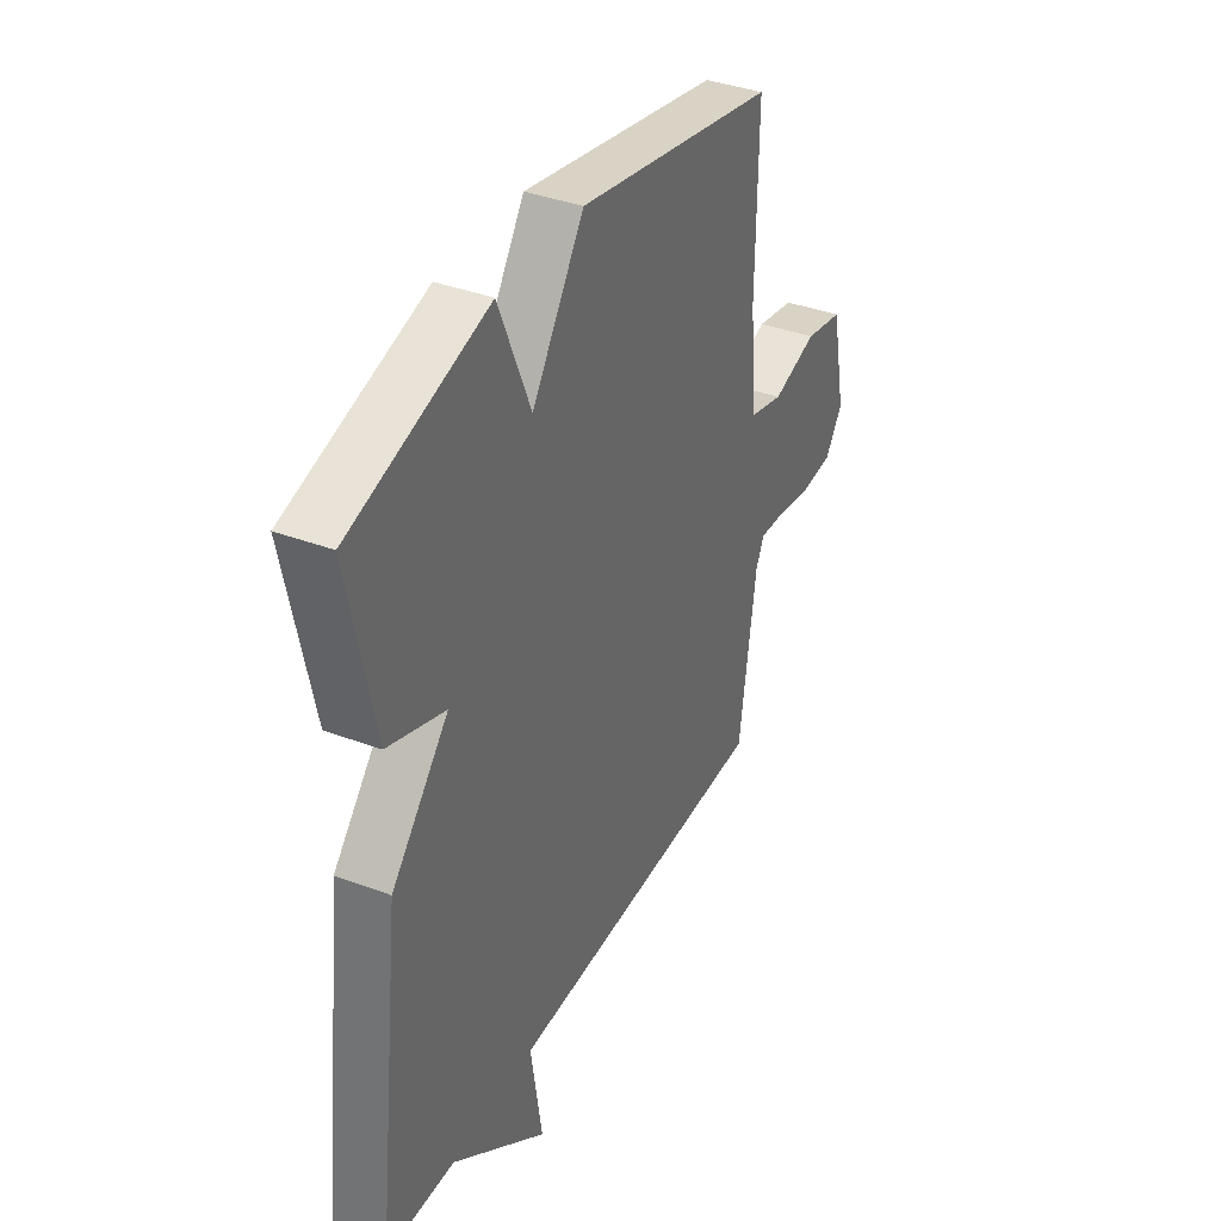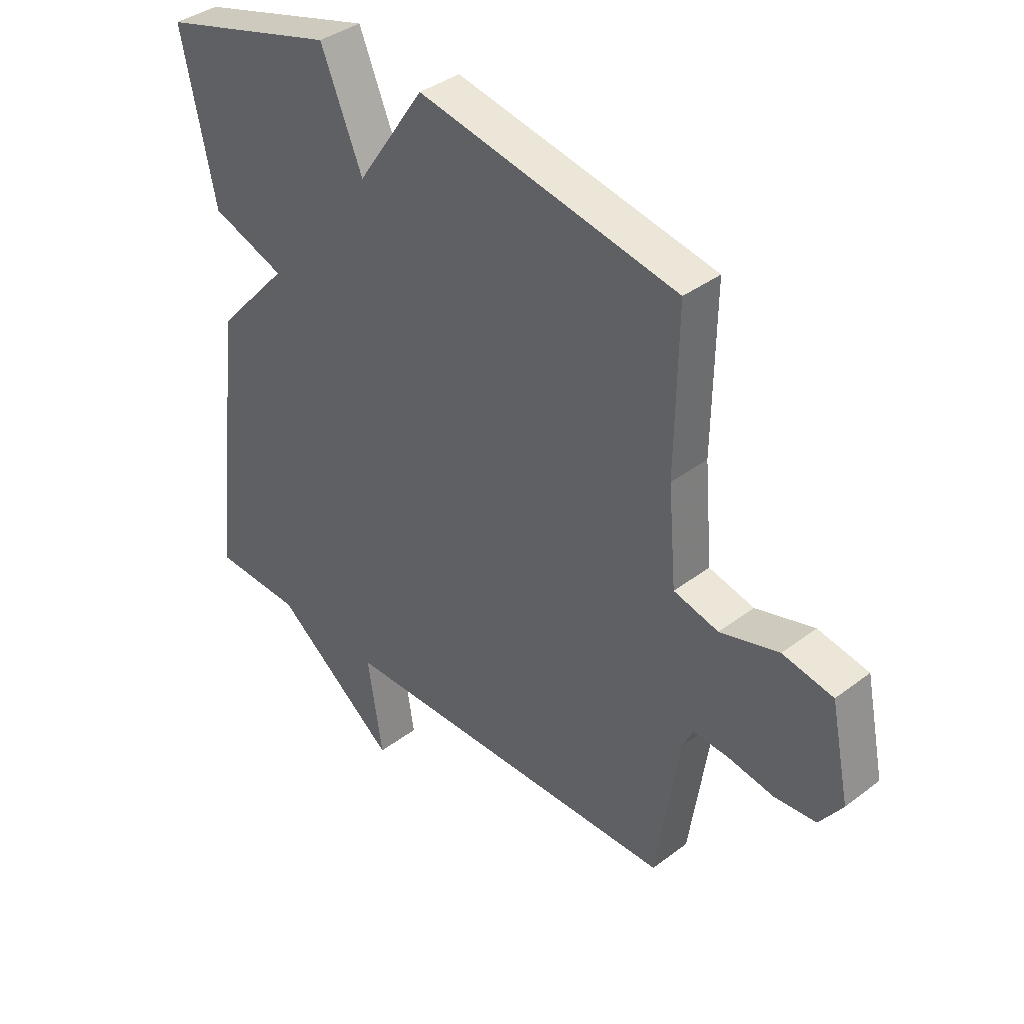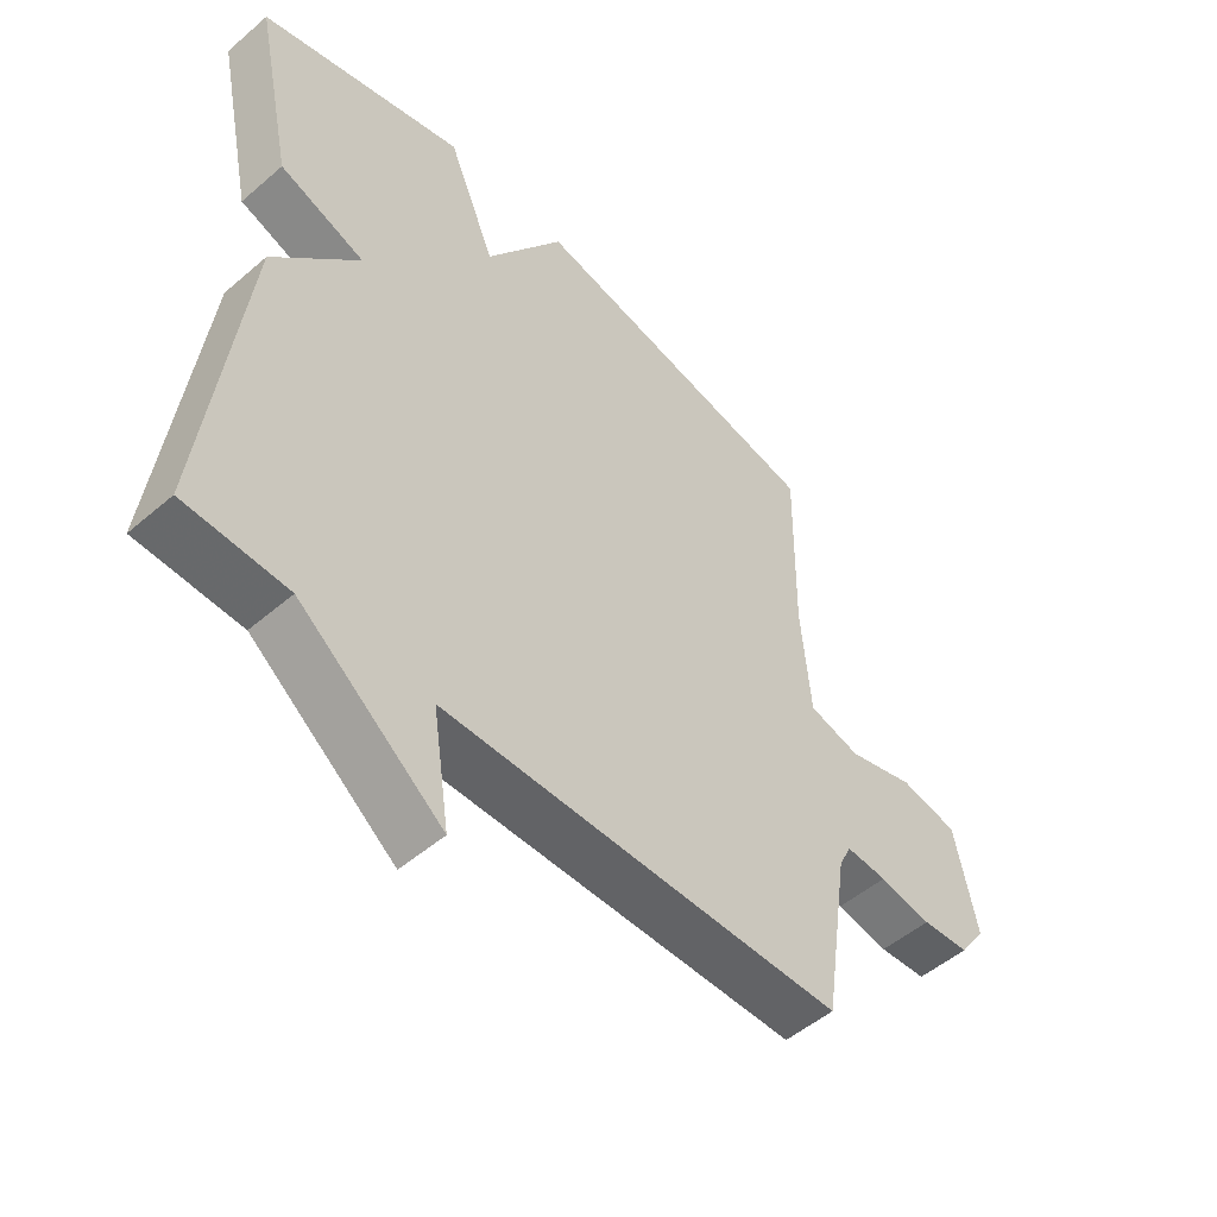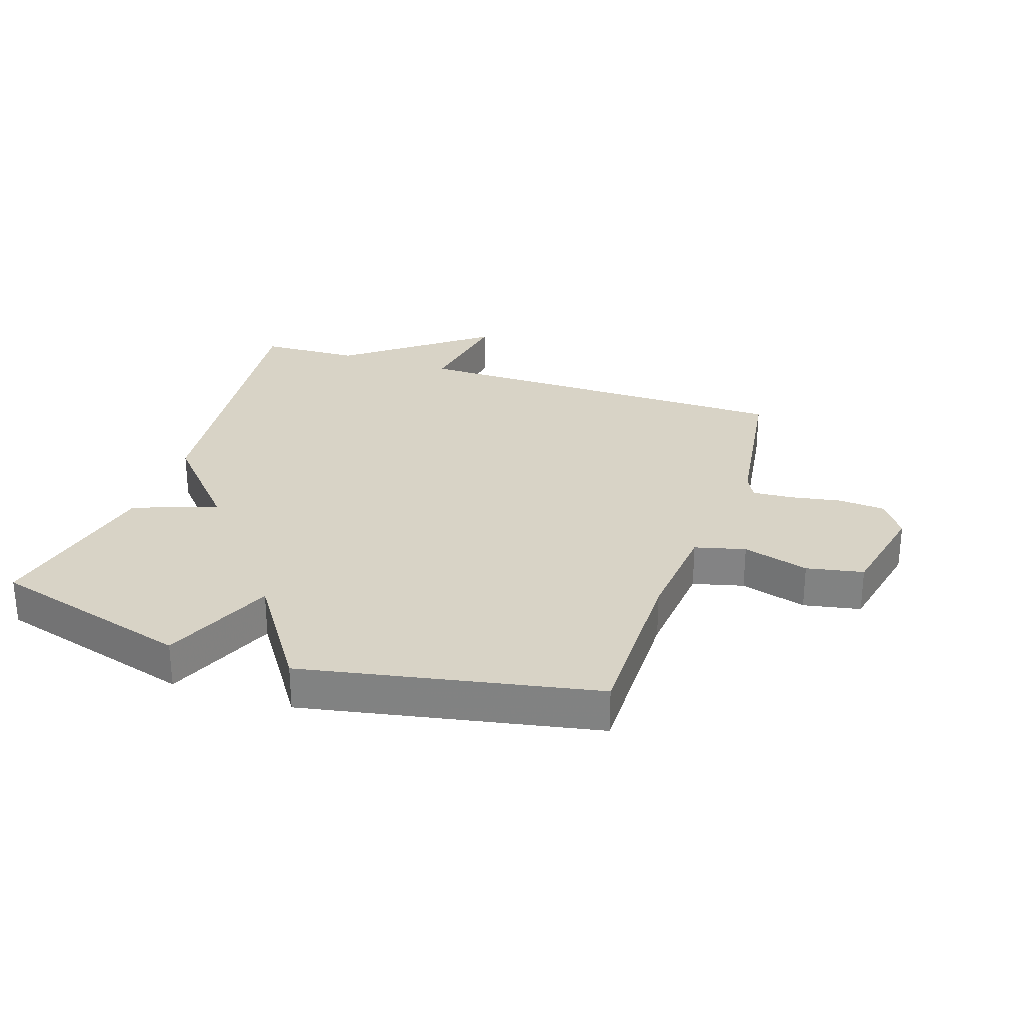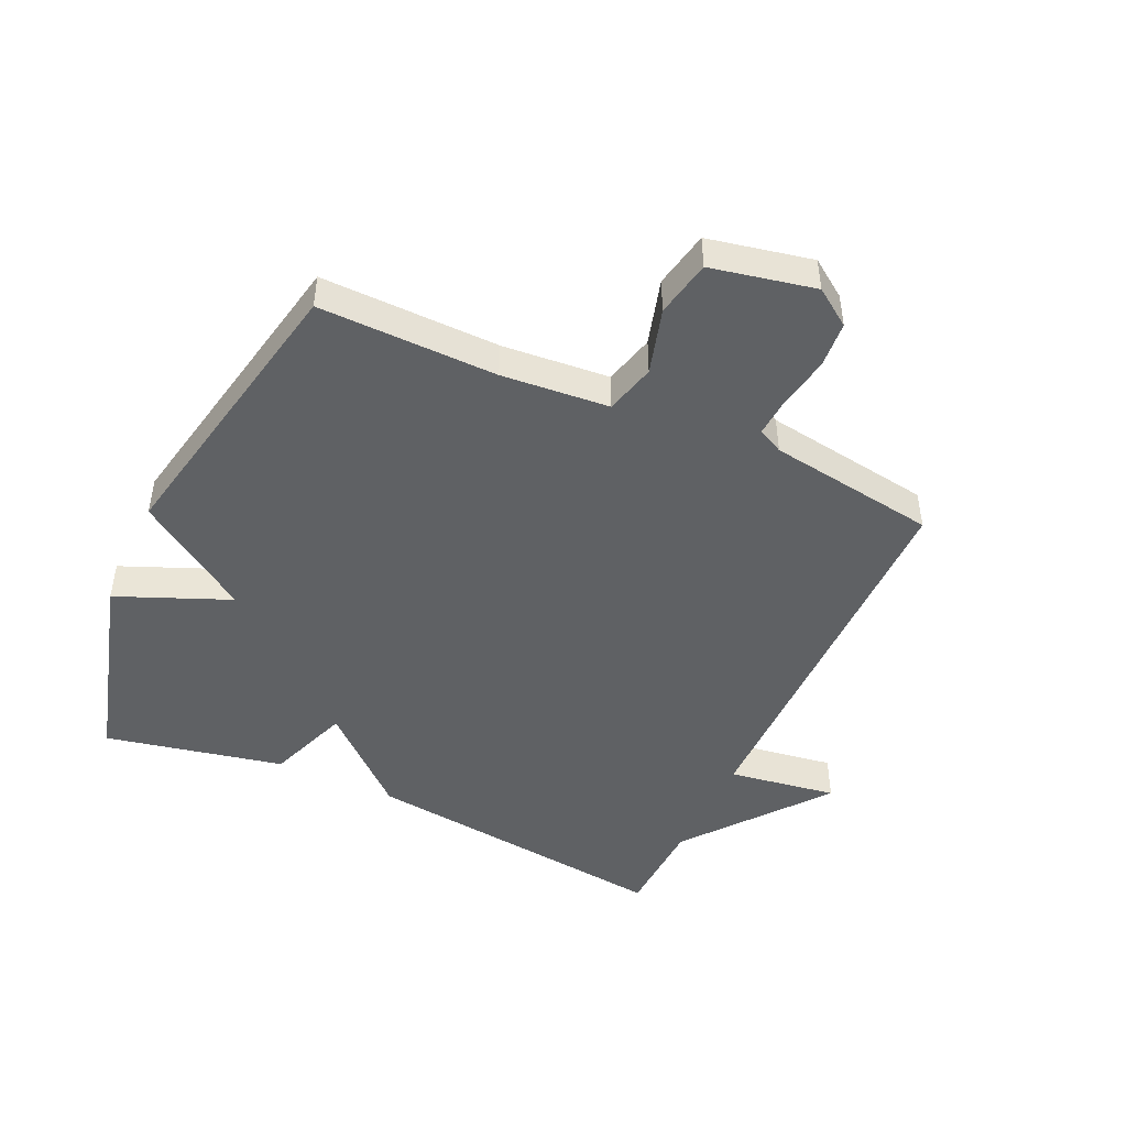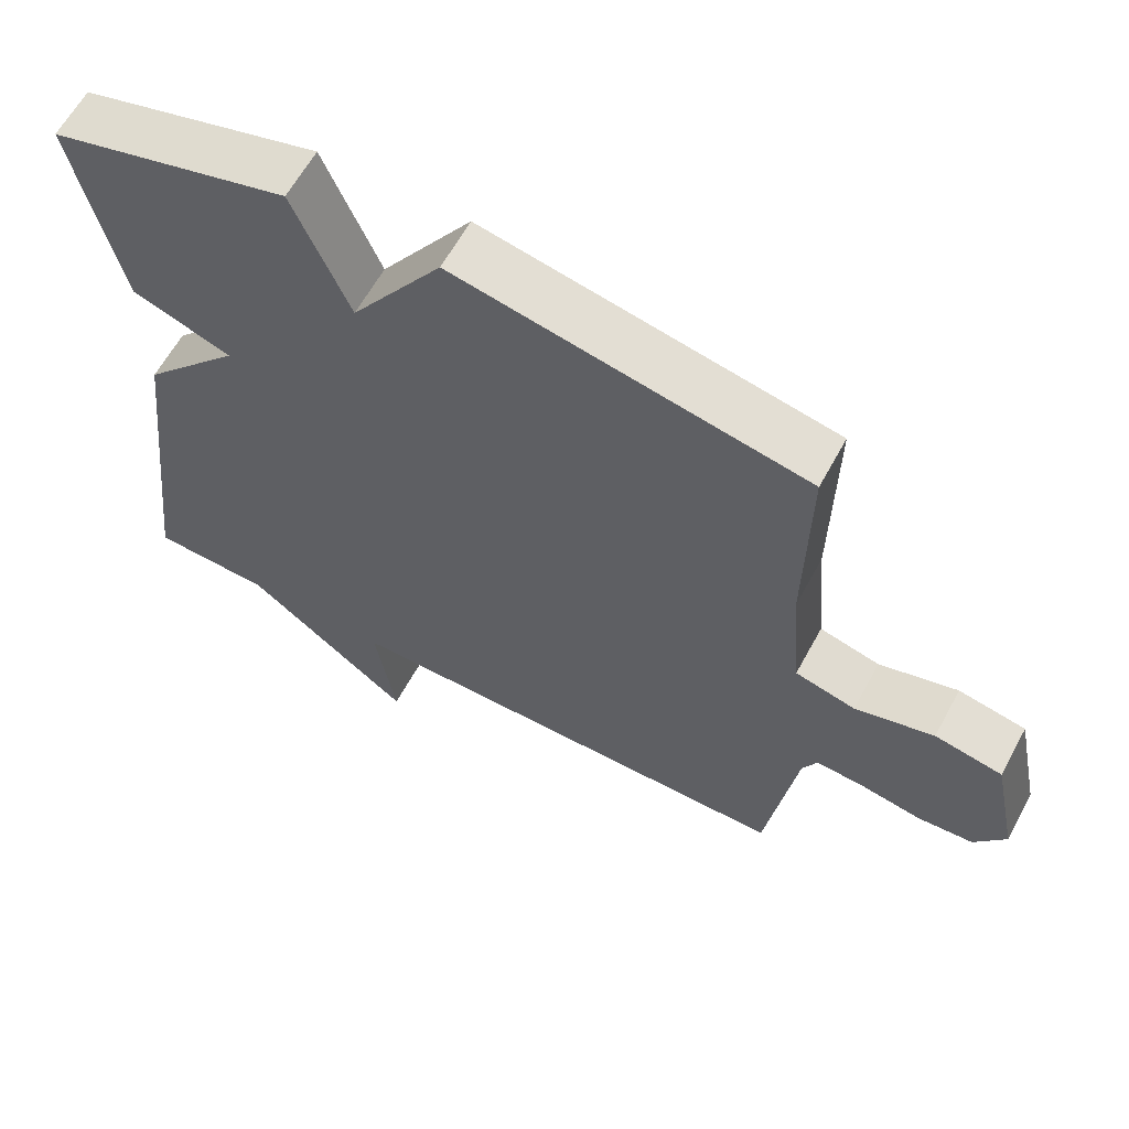
<metadata>
{"format":"obj","ext":"obj","renderer":"f3d","projection":"perspective","resolution":1024,"background":"white","views":[{"elev":37.7,"azim":-64.4,"up":"+Z"},{"elev":38.2,"azim":46.2,"up":"+Z"},{"elev":-51.2,"azim":-47.0,"up":"+Z"},{"elev":28.2,"azim":18.6,"up":"+Y"},{"elev":-46.6,"azim":65.2,"up":"+Y"},{"elev":62.2,"azim":28.5,"up":"+Z"}]}
</metadata>
<code>
v -0.5 0.07 0.5
v -0.174 0.07 0.593
v -0.098 0.07 0.41
v 0.026 0.07 0.593
v 0.5 0.07 0.5
v 0.496 0.07 0.212
v 0.511 0.07 0.038
v 0.593 0.07 0.017
v 0.7 0.07 0.048
v 0.792 0.07 0.03
v 0.827 0.07 -0.138
v 0.785 0.07 -0.198
v 0.709 0.07 -0.204
v 0.626 0.07 -0.189
v 0.561 0.07 -0.185
v 0.541 0.07 -0.226
v 0.5 0.07 -0.5
v -0.137 0.07 -0.506
v -0.11 0.07 -0.683
v -0.337 0.07 -0.506
v -0.5 0.07 -0.5
v -0.439 0.07 0.01
v -0.303 0.07 0.161
v -0.439 0.07 0.21
v -0.5 0 0.5
v -0.174 0 0.593
v -0.098 0 0.41
v 0.026 0 0.593
v 0.5 0 0.5
v 0.496 0 0.212
v 0.511 0 0.038
v 0.593 0 0.017
v 0.7 0 0.048
v 0.792 0 0.03
v 0.827 0 -0.138
v 0.785 0 -0.198
v 0.709 0 -0.204
v 0.626 0 -0.189
v 0.561 0 -0.185
v 0.541 0 -0.226
v 0.5 0 -0.5
v -0.137 0 -0.506
v -0.11 0 -0.683
v -0.337 0 -0.506
v -0.5 0 -0.5
v -0.439 0 0.01
v -0.303 0 0.161
v -0.439 0 0.21
f 1 2 3
f 24 1 3
f 23 24 3
f 20 21 22 23
f 18 19 20 23
f 18 23 3
f 17 18 3
f 16 17 3
f 15 16 3 4
f 14 15 4
f 12 13 14
f 11 12 14
f 10 11 14
f 9 10 14
f 8 9 14
f 7 8 14
f 7 14 4
f 6 7 4
f 4 5 6
f 27 26 25
f 27 25 48
f 27 48 47
f 47 46 45 44
f 47 44 43 42
f 27 47 42
f 27 42 41
f 27 41 40
f 28 27 40 39
f 28 39 38
f 38 37 36
f 38 36 35
f 38 35 34
f 38 34 33
f 38 33 32
f 38 32 31
f 28 38 31
f 28 31 30
f 30 29 28
f 1 25 26 2
f 2 26 27 3
f 3 27 28 4
f 4 28 29 5
f 5 29 30 6
f 6 30 31 7
f 7 31 32 8
f 8 32 33 9
f 9 33 34 10
f 10 34 35 11
f 11 35 36 12
f 12 36 37 13
f 13 37 38 14
f 14 38 39 15
f 15 39 40 16
f 16 40 41 17
f 17 41 42 18
f 18 42 43 19
f 19 43 44 20
f 20 44 45 21
f 21 45 46 22
f 22 46 47 23
f 23 47 48 24
f 24 48 25 1

</code>
